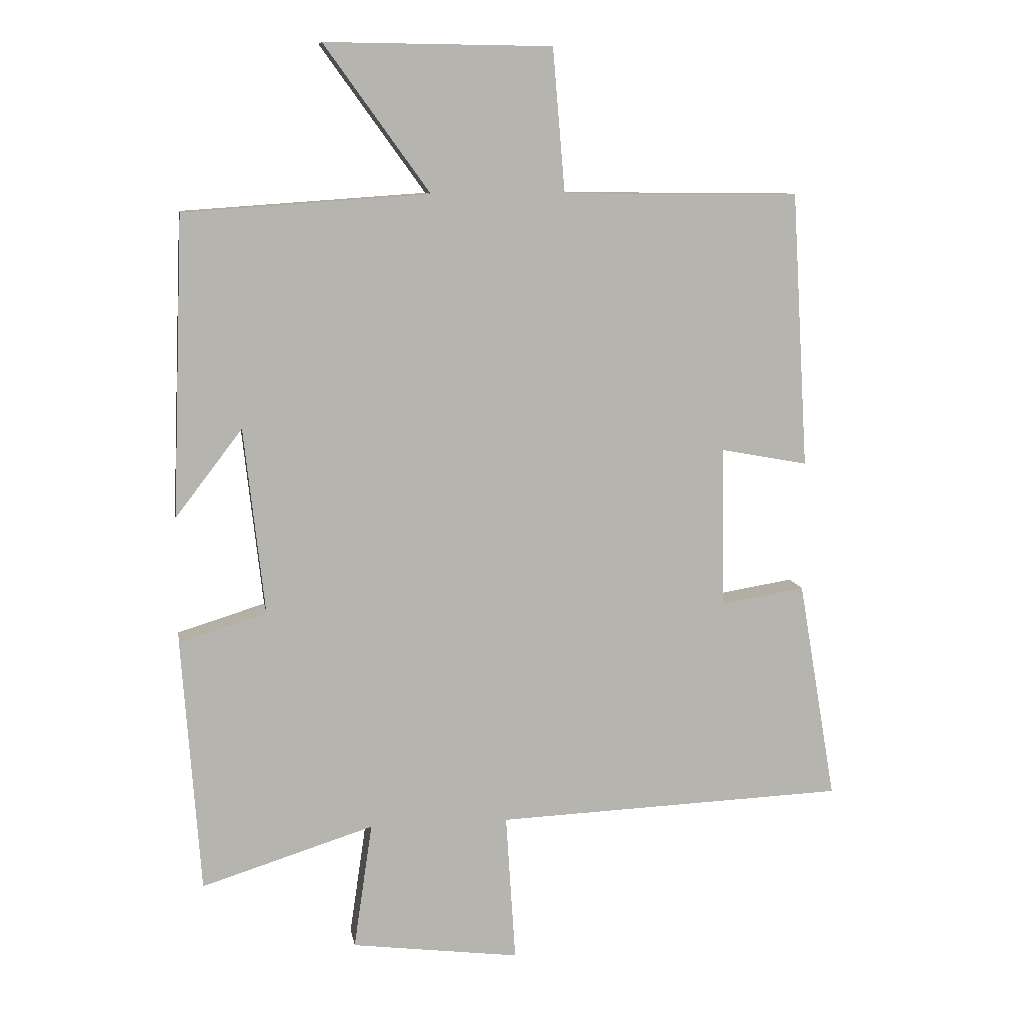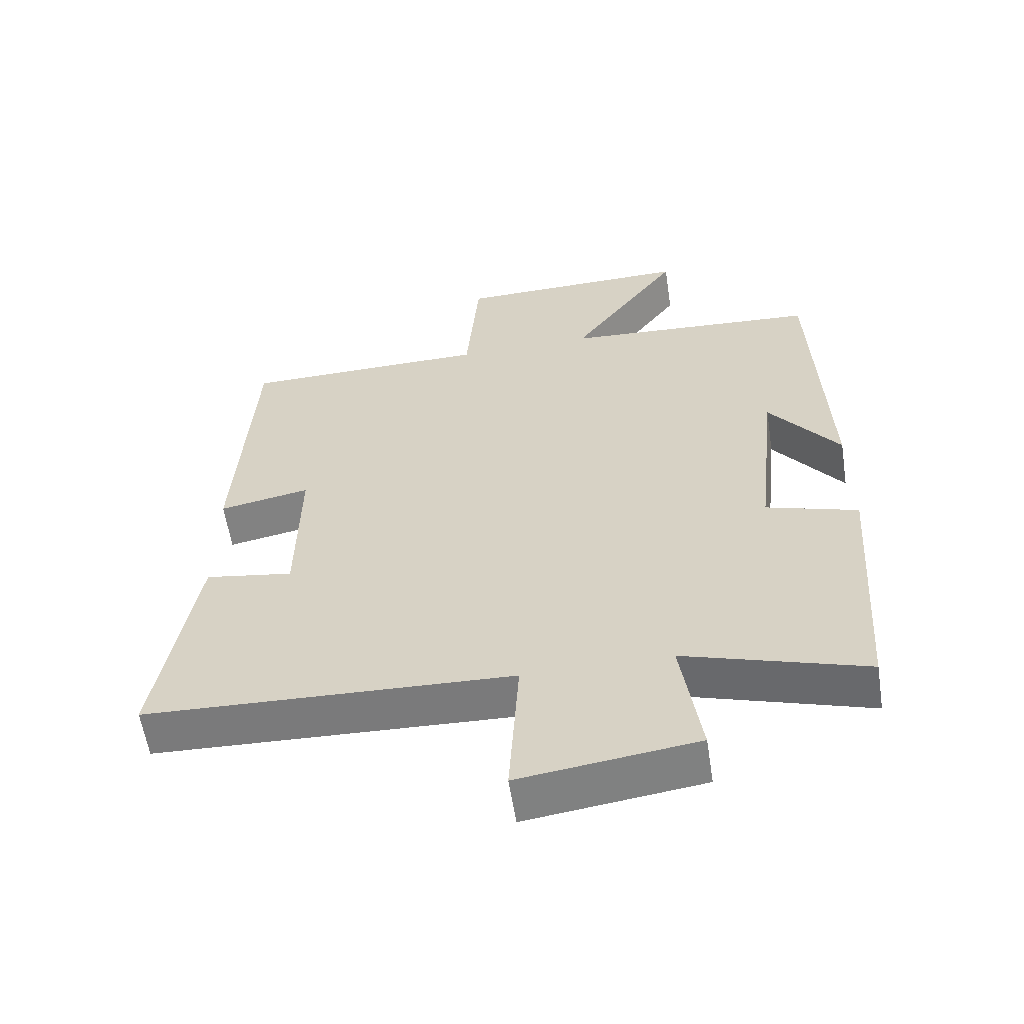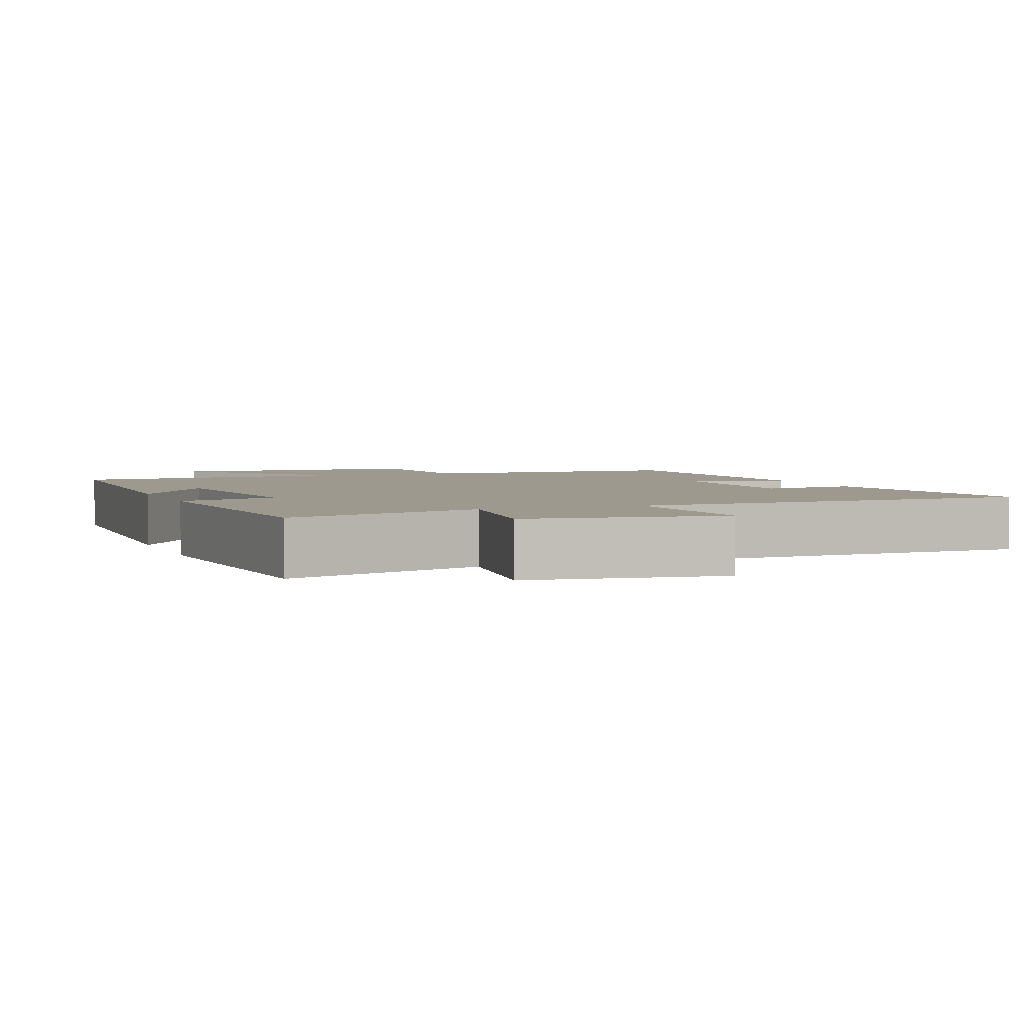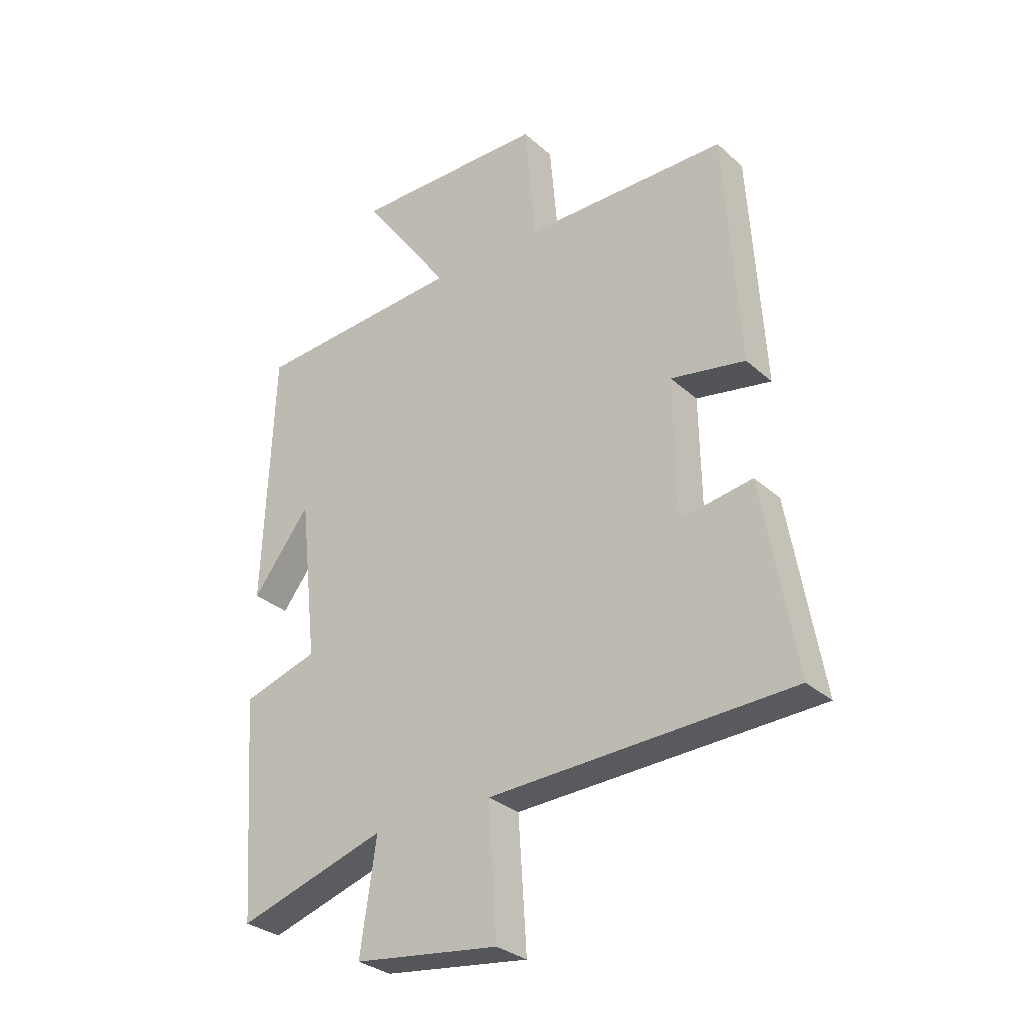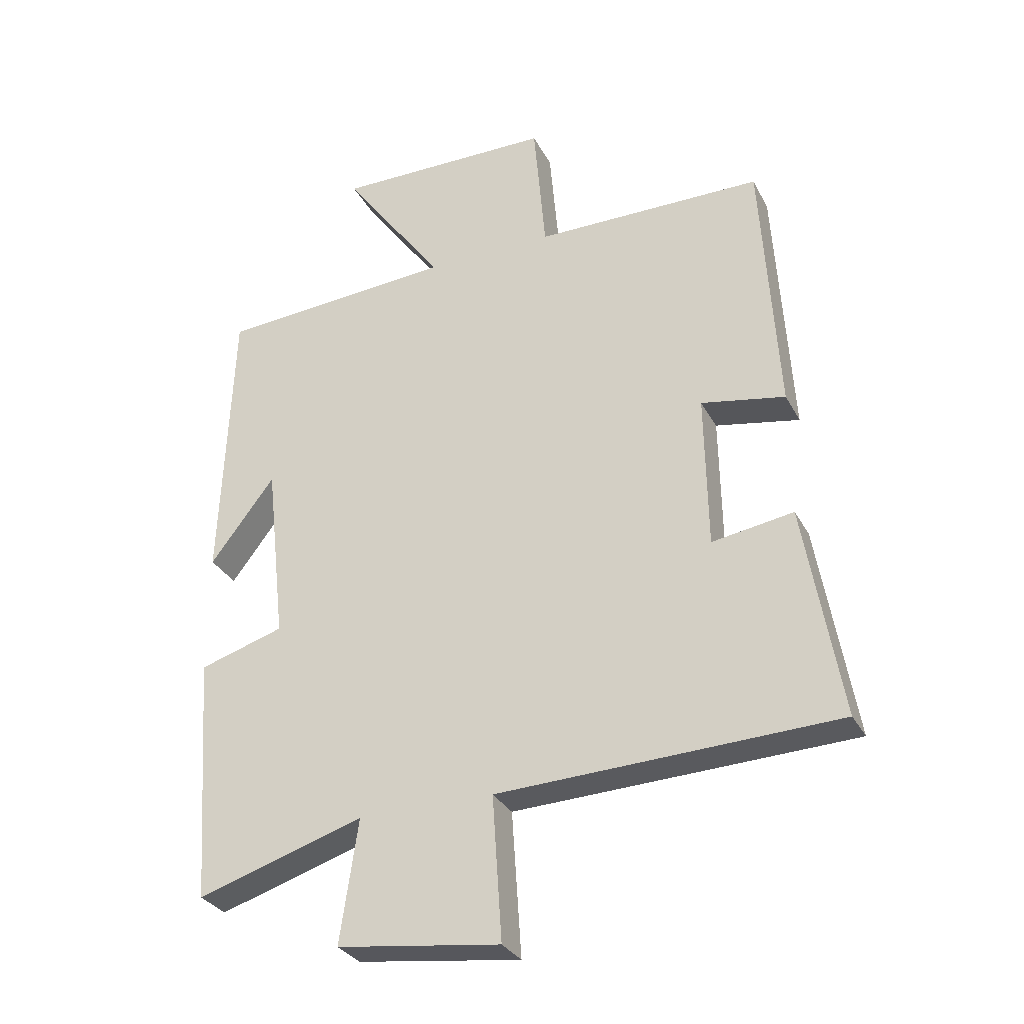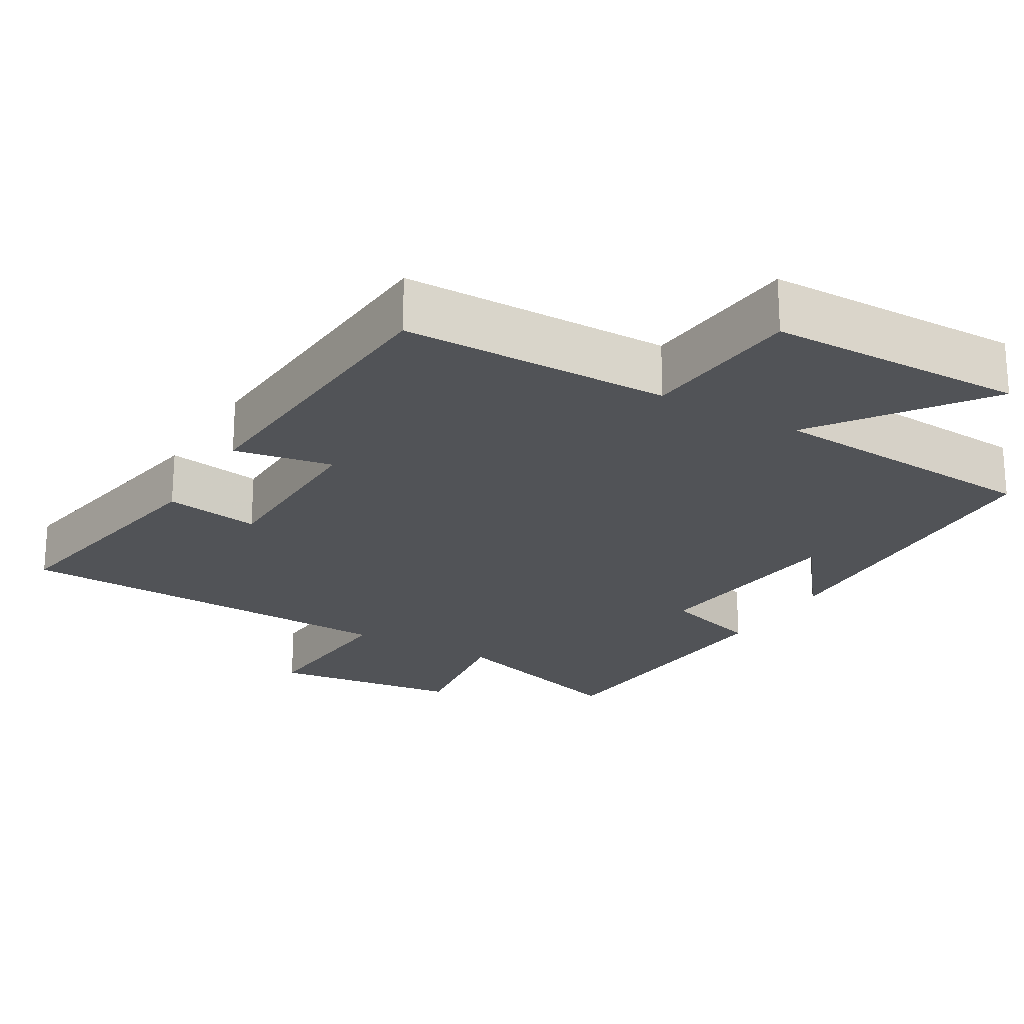
<metadata>
{"format":"obj","ext":"obj","renderer":"f3d","projection":"perspective","resolution":1024,"background":"white","views":[{"elev":9.8,"azim":170.6,"up":"+Z"},{"elev":-58.7,"azim":8.8,"up":"+Z"},{"elev":3.3,"azim":159.1,"up":"+Y"},{"elev":-30.6,"azim":-141.6,"up":"+Z"},{"elev":-30.9,"azim":-156.2,"up":"+Z"},{"elev":-22.2,"azim":-30.5,"up":"+Y"}]}
</metadata>
<code>
v 0.472 0.07 -0.584
v 0.204 0.07 -0.5
v 0.233 0.07 -0.697
v -0.029 0.07 -0.731
v -0.014 0.07 -0.5
v -0.559 0.07 -0.479
v -0.5 0.07 -0.135
v -0.369 0.07 -0.156
v -0.365 0.07 0.094
v -0.5 0.07 0.069
v -0.474 0.07 0.497
v -0.106 0.07 0.5
v -0.087 0.07 0.722
v 0.265 0.07 0.726
v 0.102 0.07 0.5
v 0.482 0.07 0.474
v 0.5 0.07 0.009
v 0.396 0.07 0.145
v 0.364 0.07 -0.145
v 0.5 0.07 -0.187
v 0.472 0 -0.584
v 0.204 0 -0.5
v 0.233 0 -0.697
v -0.029 0 -0.731
v -0.014 0 -0.5
v -0.559 0 -0.479
v -0.5 0 -0.135
v -0.369 0 -0.156
v -0.365 0 0.094
v -0.5 0 0.069
v -0.474 0 0.497
v -0.106 0 0.5
v -0.087 0 0.722
v 0.265 0 0.726
v 0.102 0 0.5
v 0.482 0 0.474
v 0.5 0 0.009
v 0.396 0 0.145
v 0.364 0 -0.145
v 0.5 0 -0.187
f 19 20 1 2
f 18 19 2
f 16 17 18
f 15 16 18 2
f 12 13 14 15
f 12 15 2
f 9 10 11 12
f 8 9 12 2
f 5 6 7 8
f 5 8 2 3
f 3 4 5
f 22 21 40 39
f 22 39 38
f 38 37 36
f 22 38 36 35
f 35 34 33 32
f 22 35 32
f 32 31 30 29
f 22 32 29 28
f 28 27 26 25
f 23 22 28 25
f 25 24 23
f 1 21 22 2
f 2 22 23 3
f 3 23 24 4
f 4 24 25 5
f 5 25 26 6
f 6 26 27 7
f 7 27 28 8
f 8 28 29 9
f 9 29 30 10
f 10 30 31 11
f 11 31 32 12
f 12 32 33 13
f 13 33 34 14
f 14 34 35 15
f 15 35 36 16
f 16 36 37 17
f 17 37 38 18
f 18 38 39 19
f 19 39 40 20
f 20 40 21 1

</code>
